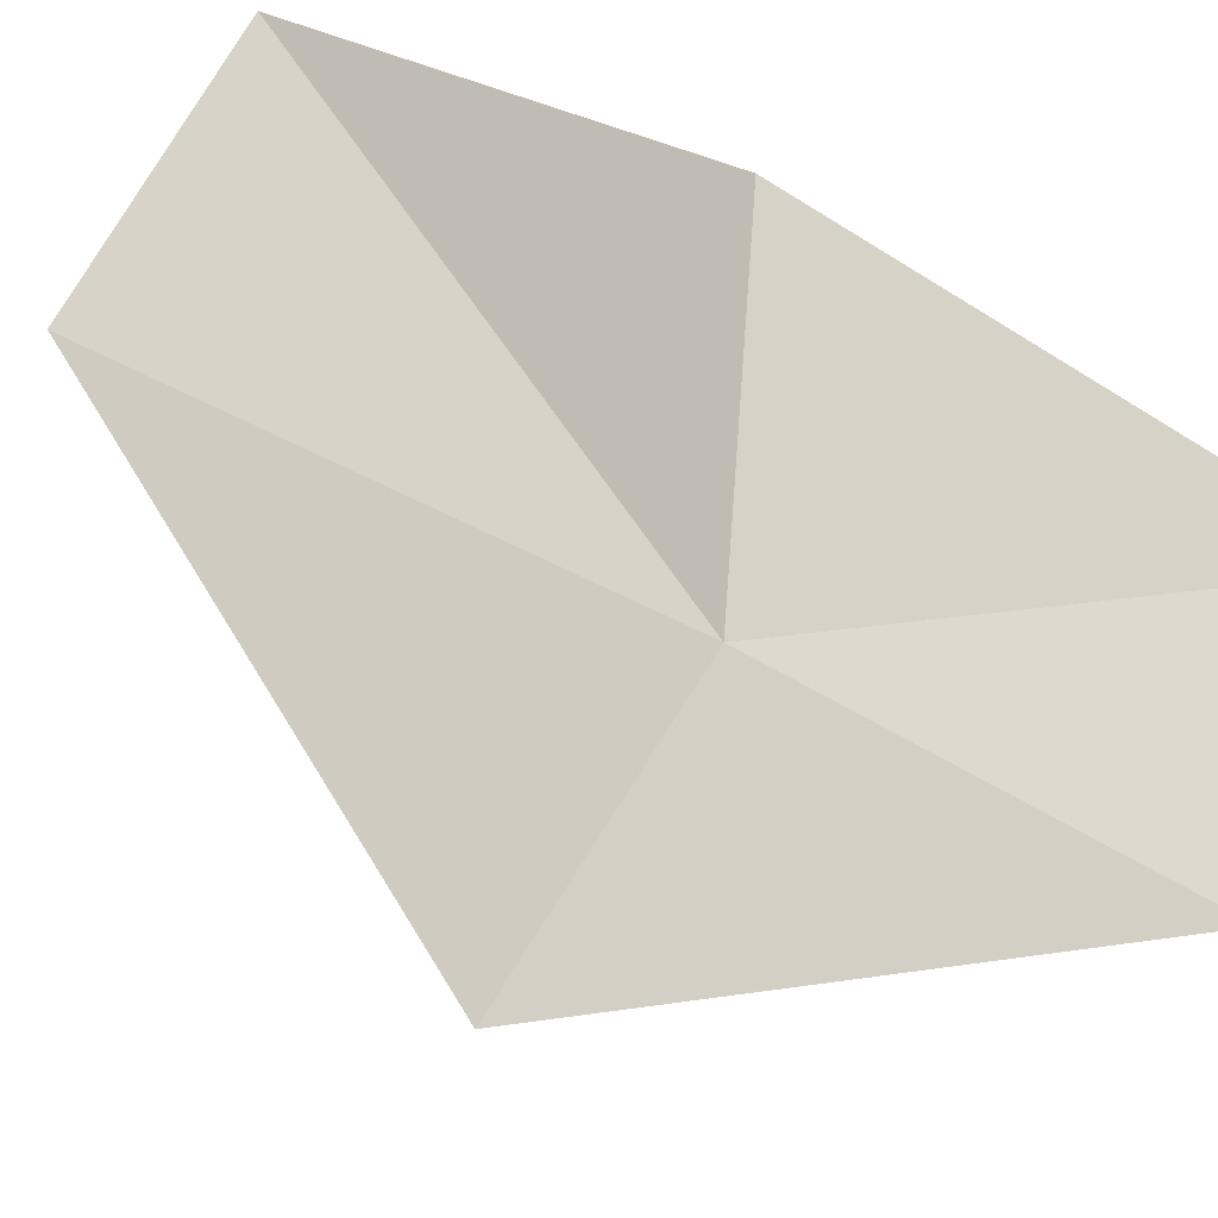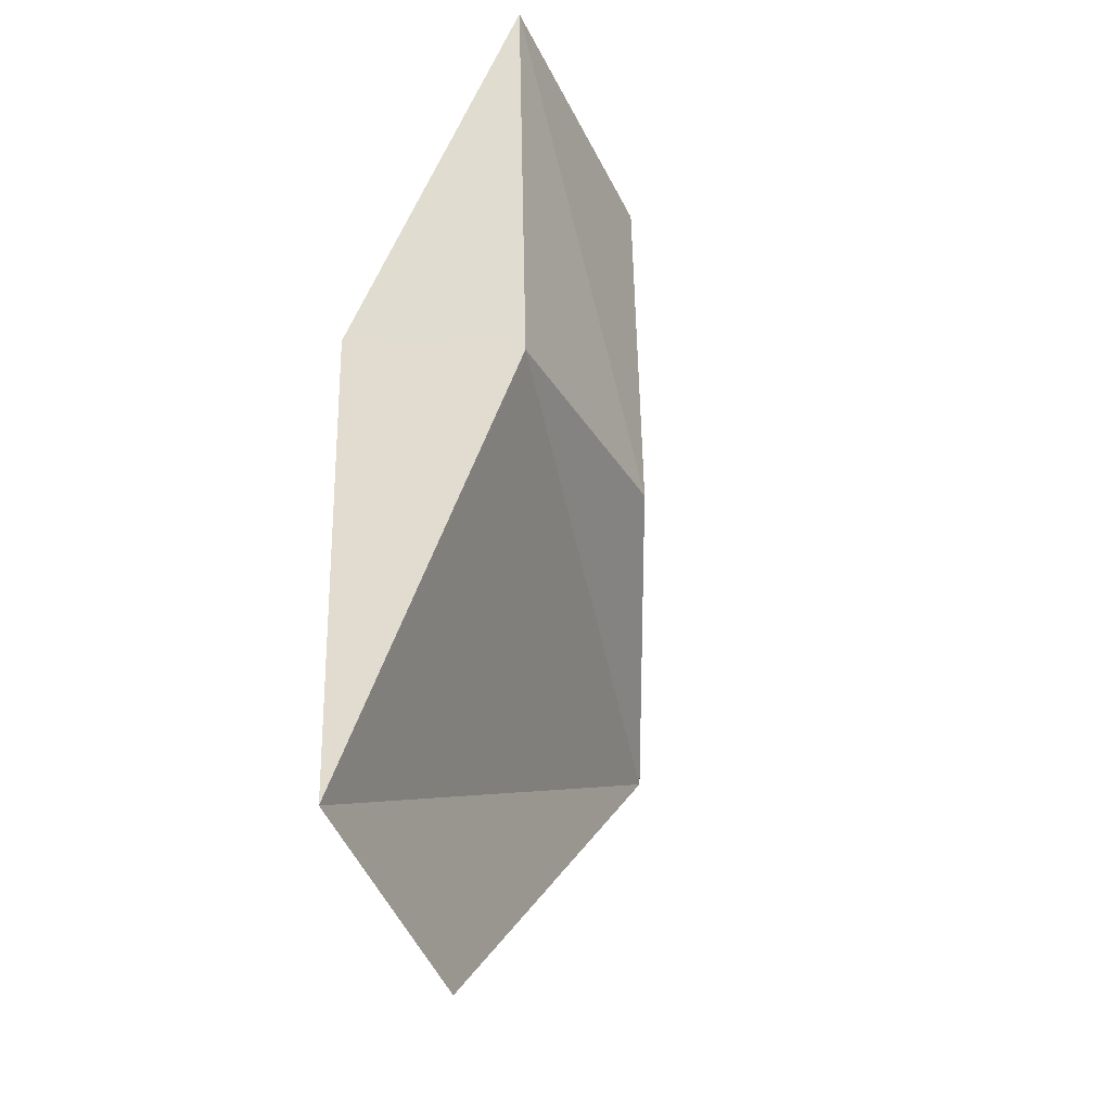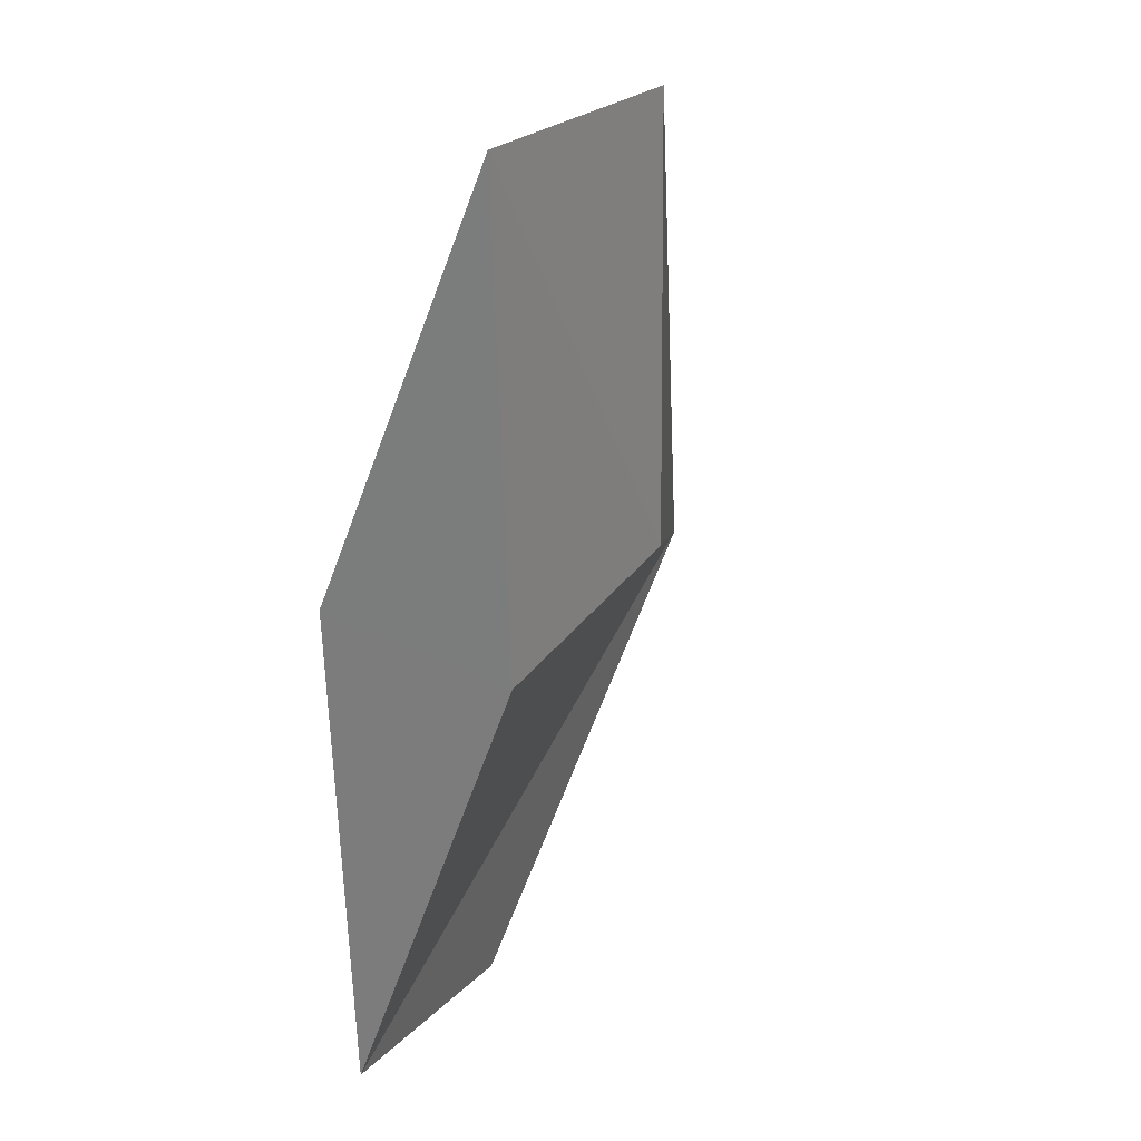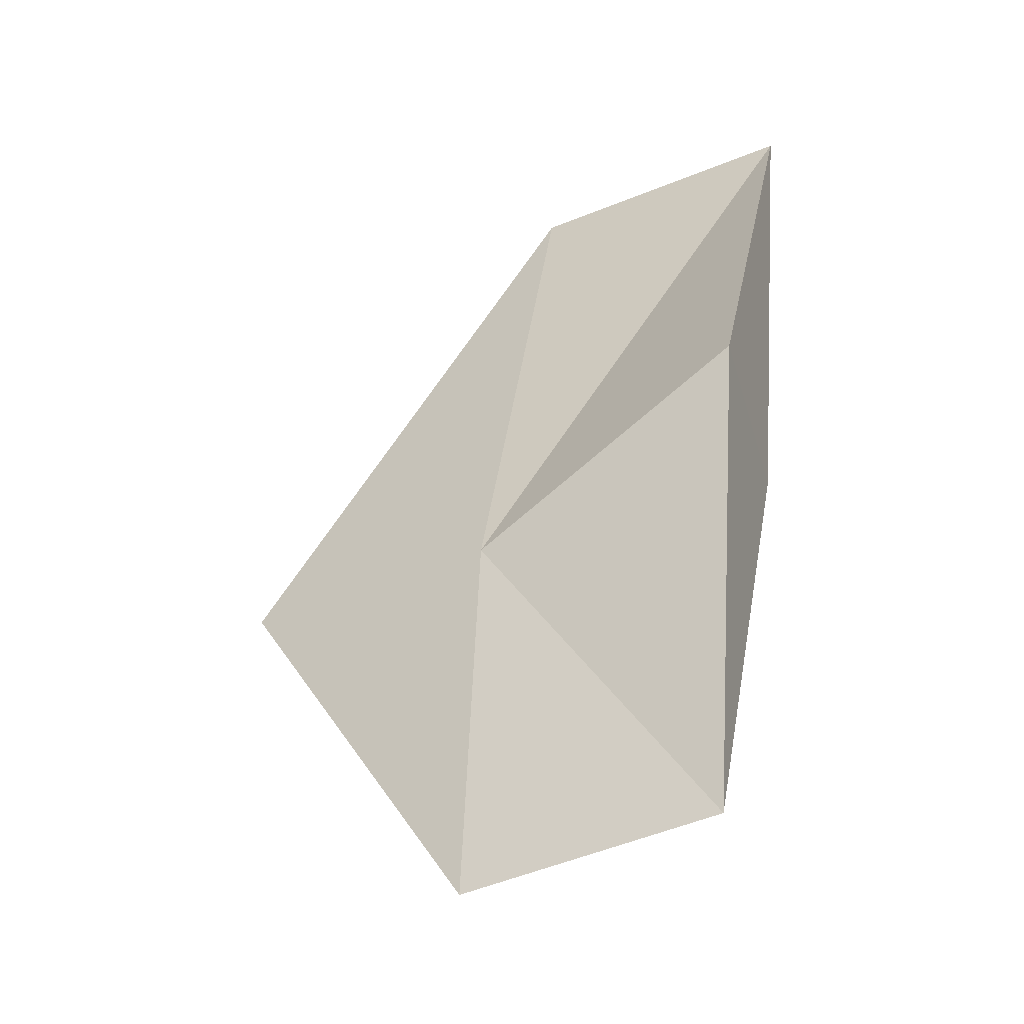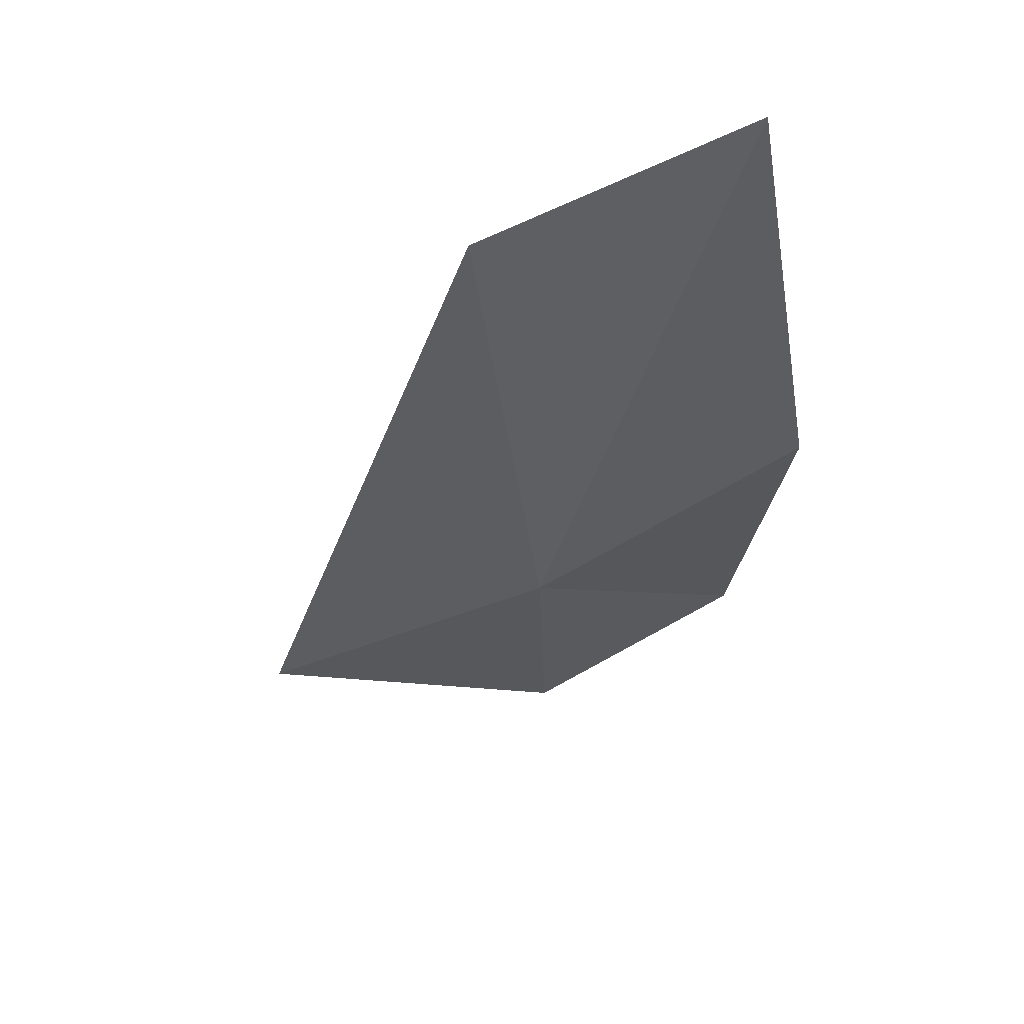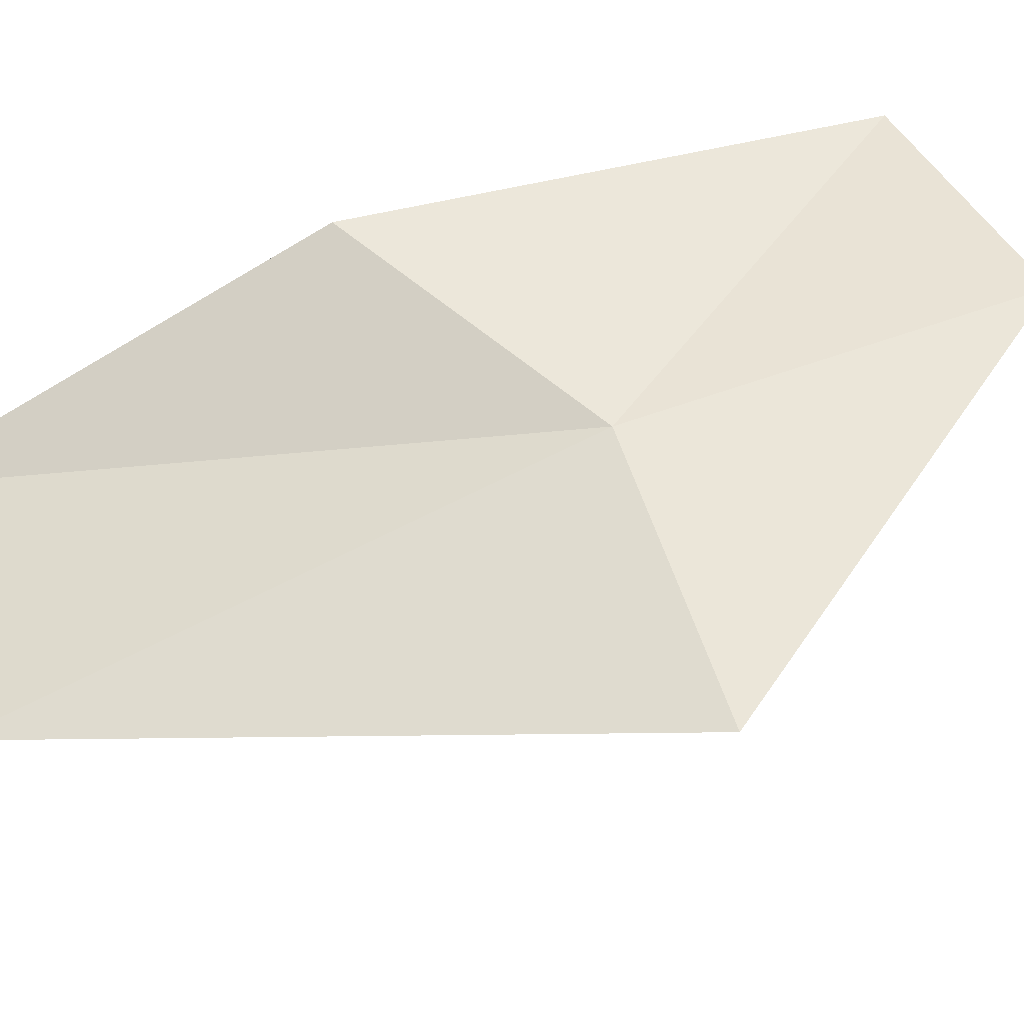
<metadata>
{"format":"obj","ext":"obj","renderer":"f3d","projection":"perspective","resolution":1024,"background":"white","views":[{"elev":74.4,"azim":-60.3,"up":"+Z"},{"elev":-42.3,"azim":114.1,"up":"+Y"},{"elev":22.6,"azim":118.9,"up":"+Y"},{"elev":-33.6,"azim":29.4,"up":"+Y"},{"elev":71.7,"azim":-25.9,"up":"+Y"},{"elev":47.1,"azim":-110.3,"up":"+Z"}]}
</metadata>
<code>
o Cube
v 0.13 0.54 -0.08983
v 0.1299 0.2918 0.01475
v 0.1083 0.2609 -0.08677
v 0.1083 -0.006584 0.01651
v -0.2218 0.2185 -0.01453
v -0.04374 0.5409 -0.09094
v -0.04514 0.2086 0.004541
v -0.04634 -0.02142 0.02191
v -0.04622 0.286 -0.0924
f 3 2 4
f 9 1 3
f 8 7 5
f 6 5 7
f 5 9 3
f 5 3 4
f 5 4 8
f 1 7 2
f 4 7 8
f 5 6 9
f 3 1 2
f 9 6 1
f 1 6 7
f 4 2 7

</code>
